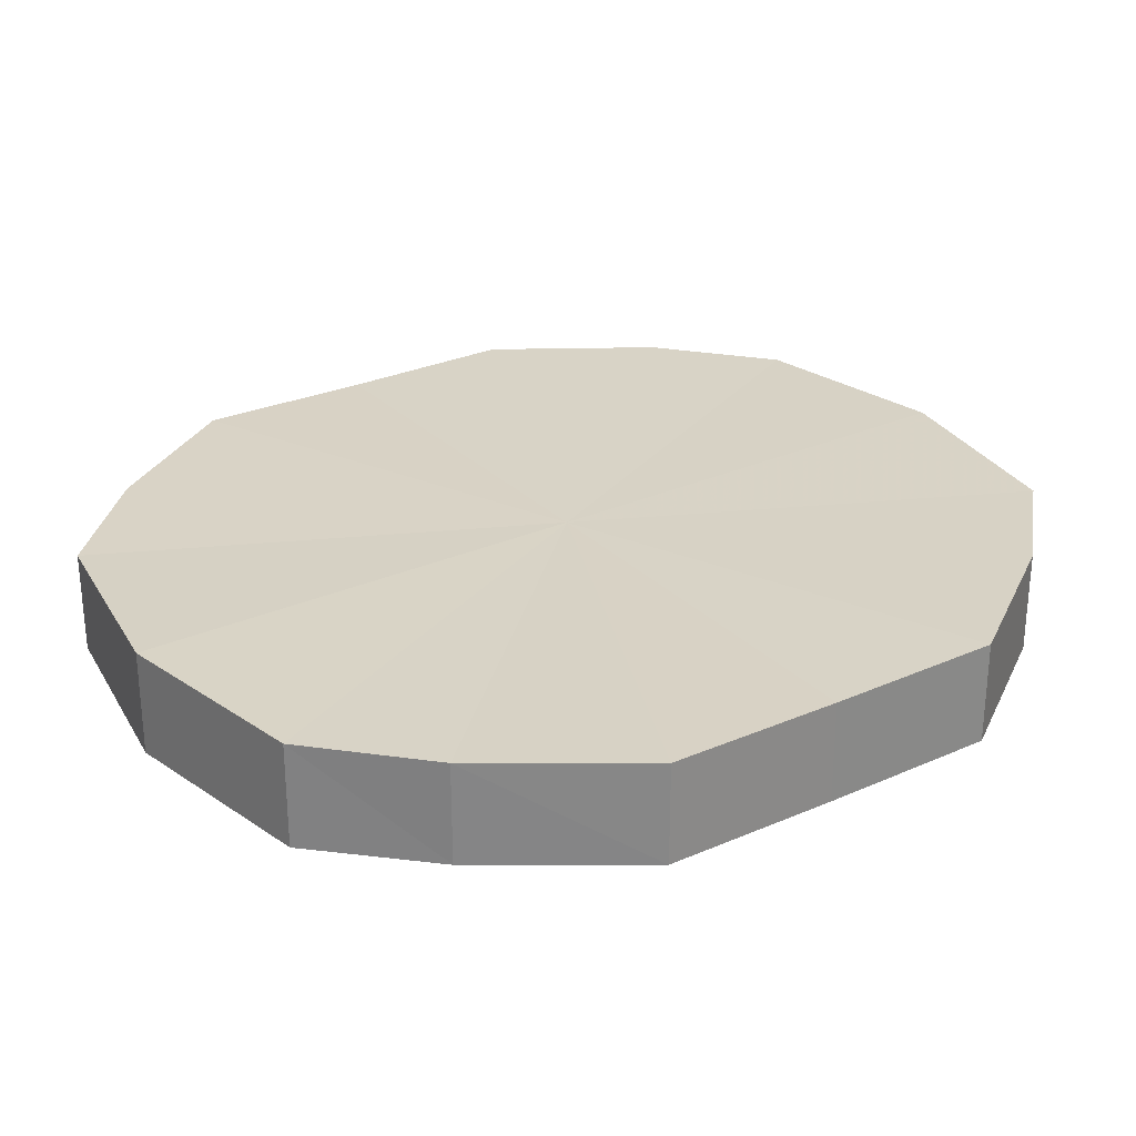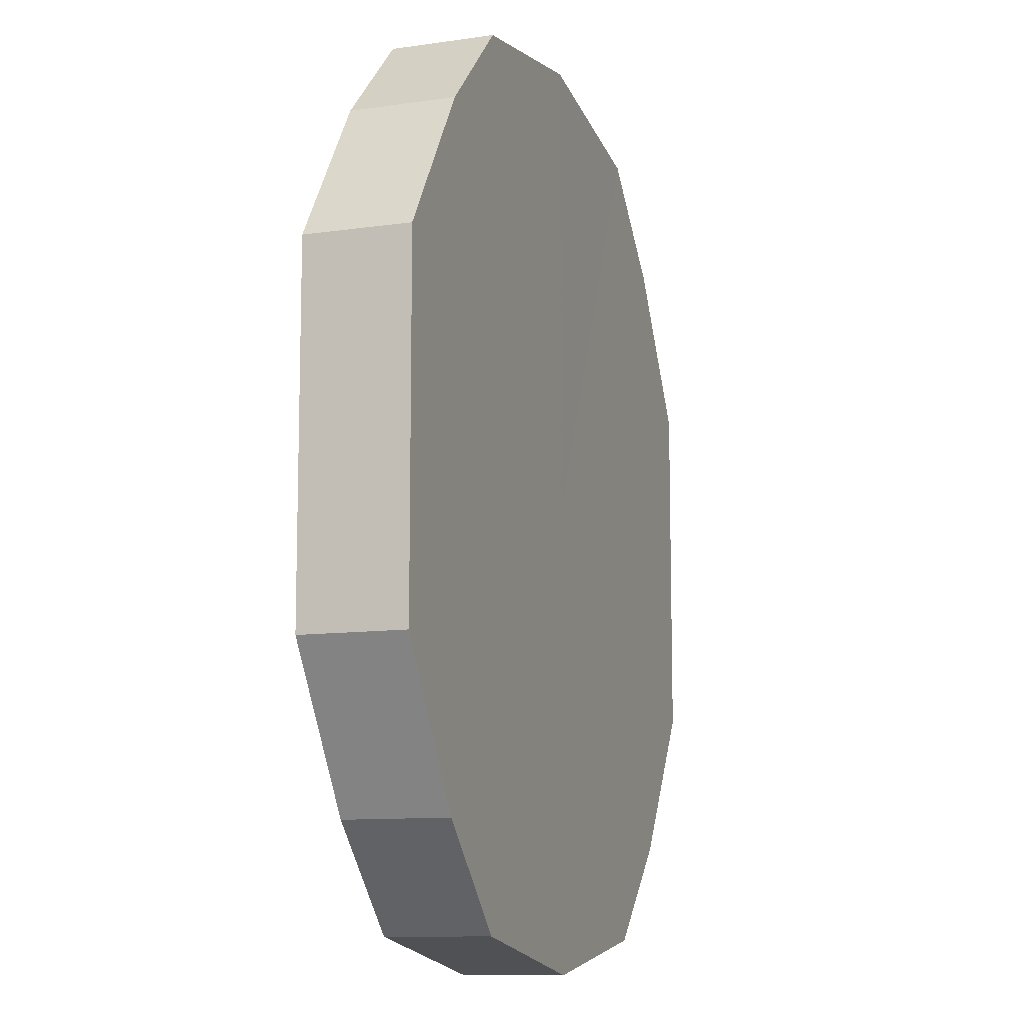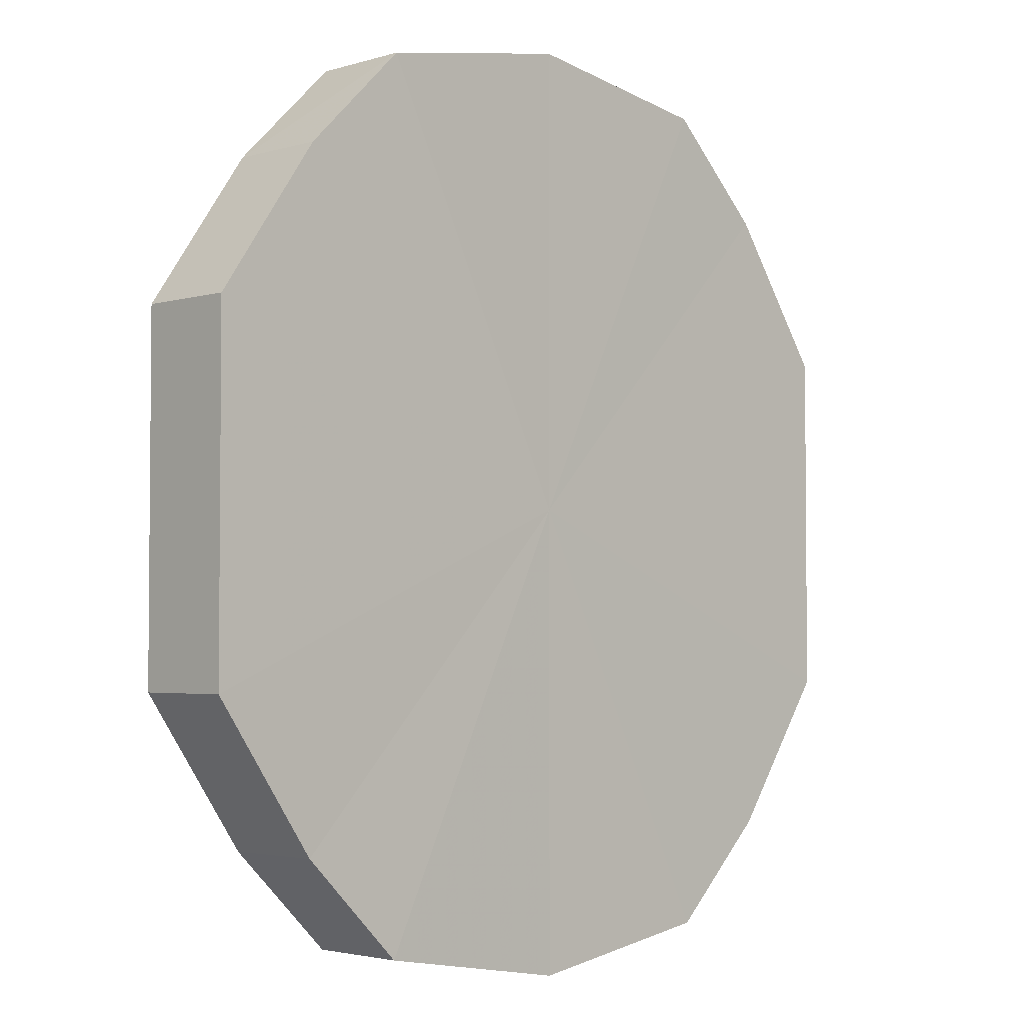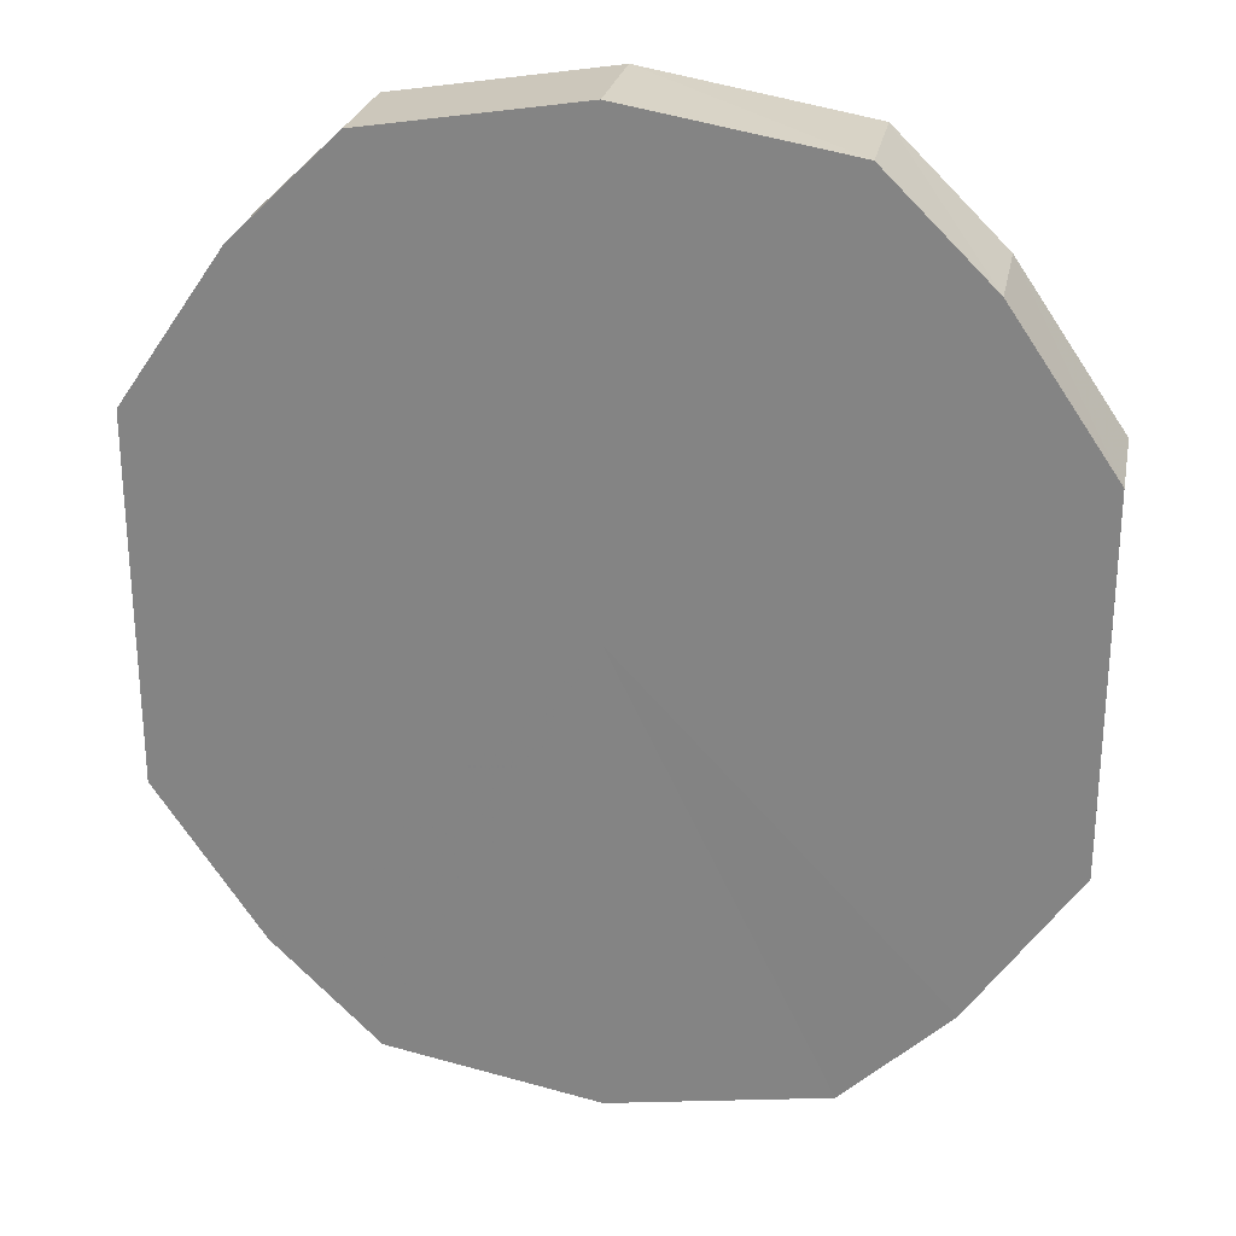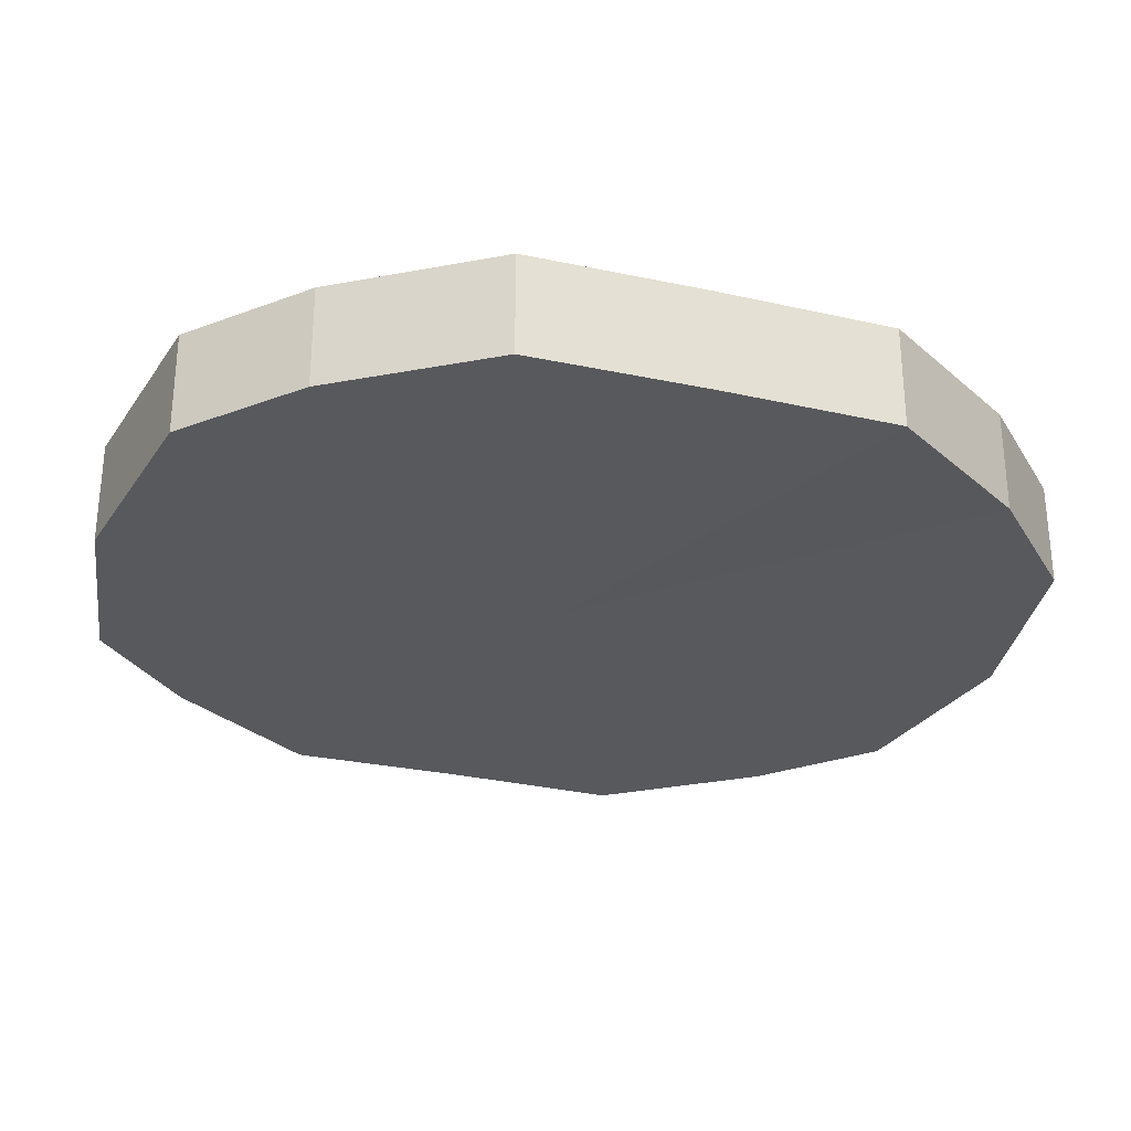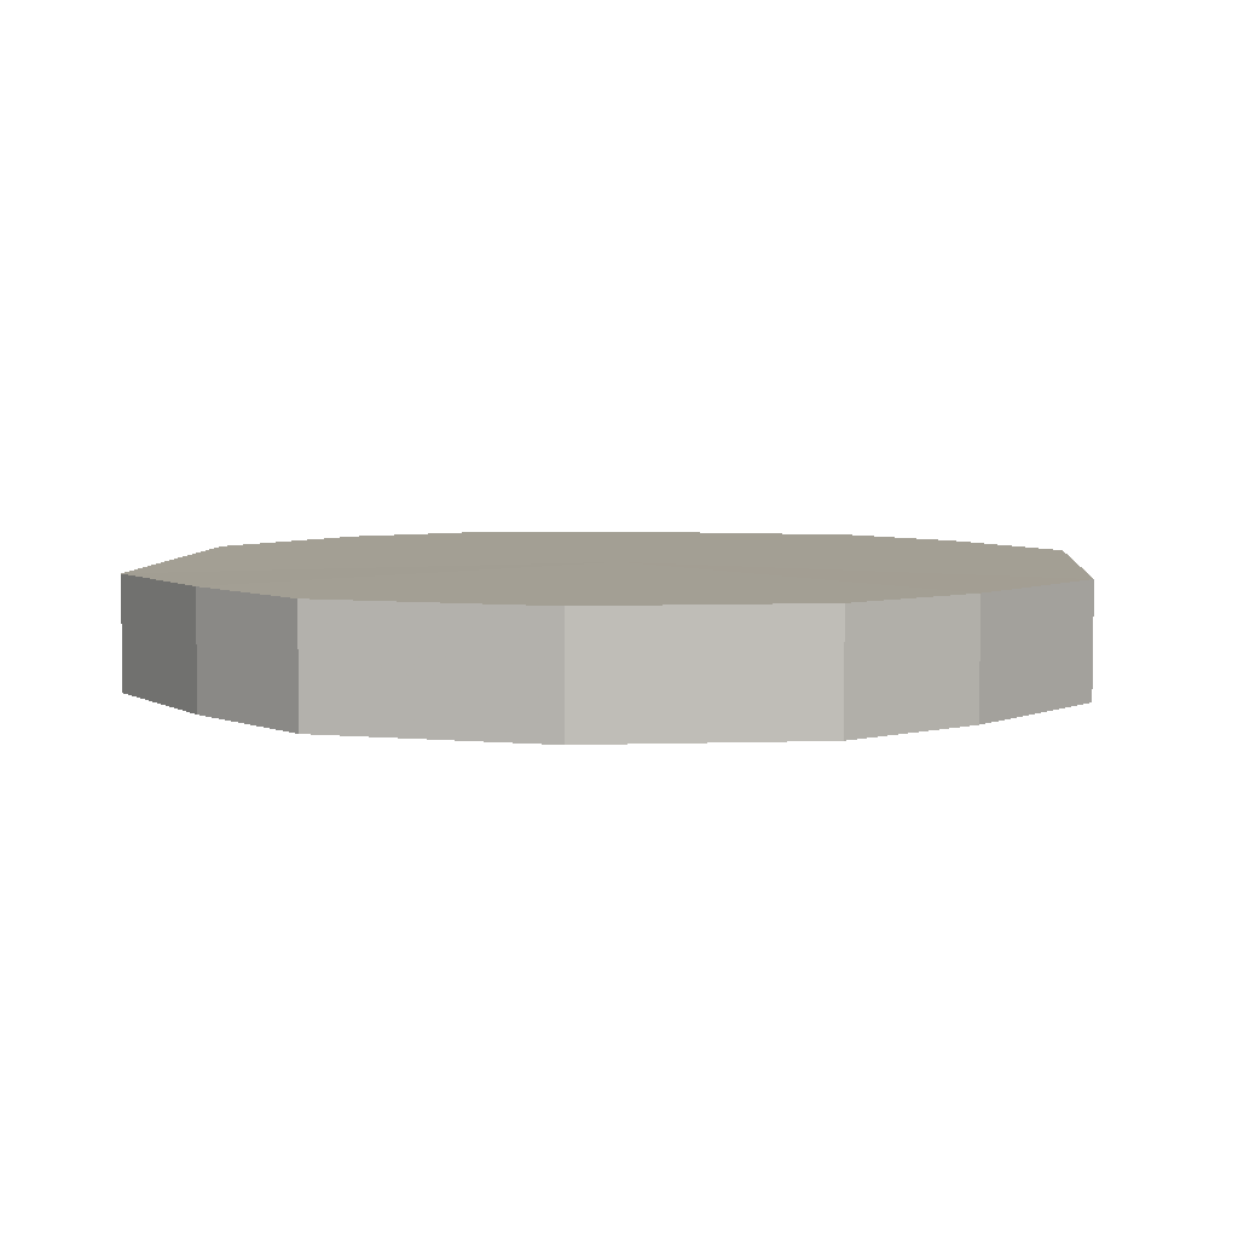
<metadata>
{"format":"obj","ext":"obj","renderer":"f3d","projection":"perspective","resolution":1024,"background":"white","views":[{"elev":27.9,"azim":-124.3,"up":"+Y"},{"elev":-10.8,"azim":109.4,"up":"+Z"},{"elev":-3.0,"azim":135.5,"up":"+Z"},{"elev":26.5,"azim":11.4,"up":"+Z"},{"elev":-29.3,"azim":72.1,"up":"+Y"},{"elev":5.3,"azim":5.1,"up":"+Y"}]}
</metadata>
<code>
o 1679
v 2229 1870 7.769
v 2229 1870 7.773
v 2229 1870 7.769
v 2229 1870 7.783
v 2229 1870 7.773
v 2229 1870 7.773
v 2229 1870 7.773
v 2229 1870 7.797
v 2229 1870 7.783
v 2229 1870 7.783
v 2229 1870 7.783
v 2229 1870 7.814
v 2229 1870 7.797
v 2229 1870 7.797
v 2229 1870 7.797
v 2229 1870 7.832
v 2229 1870 7.814
v 2229 1870 7.814
v 2229 1870 7.814
v 2229 1870 7.846
v 2229 1870 7.832
v 2229 1870 7.832
v 2229 1870 7.832
v 2229 1870 7.856
v 2229 1870 7.846
v 2229 1870 7.846
v 2229 1870 7.846
v 2229 1870 7.859
v 2229 1870 7.856
v 2229 1870 7.856
v 2229 1870 7.856
v 2229 1870 7.859
v 2229 1870 7.769
v 2229 1870 7.773
v 2229 1870 7.773
v 2229 1870 7.783
v 2229 1870 7.783
v 2229 1870 7.773
v 2229 1870 7.769
v 2229 1870 7.783
v 2229 1870 7.773
v 2229 1870 7.797
v 2229 1870 7.797
v 2229 1870 7.797
v 2229 1870 7.783
v 2229 1870 7.814
v 2229 1870 7.797
v 2229 1870 7.814
v 2229 1870 7.814
v 2229 1870 7.832
v 2229 1870 7.814
v 2229 1870 7.846
v 2229 1870 7.832
v 2229 1870 7.832
v 2229 1870 7.832
v 2229 1870 7.856
v 2229 1870 7.846
v 2229 1870 7.859
v 2229 1870 7.856
v 2229 1870 7.846
v 2229 1870 7.846
v 2229 1870 7.856
v 2229 1870 7.859
v 2229 1870 7.856
v 2229 1870 7.814
v 2229 1870 7.773
v 2229 1870 7.769
v 2229 1870 7.783
v 2229 1870 7.773
v 2229 1870 7.797
v 2229 1870 7.783
v 2229 1870 7.814
v 2229 1870 7.797
v 2229 1870 7.832
v 2229 1870 7.814
v 2229 1870 7.846
v 2229 1870 7.832
v 2229 1870 7.856
v 2229 1870 7.846
v 2229 1870 7.859
v 2229 1870 7.856
v 2229 1870 7.814
v 2229 1870 7.769
v 2229 1870 7.773
v 2229 1870 7.773
v 2229 1870 7.783
v 2229 1870 7.783
v 2229 1870 7.797
v 2229 1870 7.797
v 2229 1870 7.814
v 2229 1870 7.814
v 2229 1870 7.832
v 2229 1870 7.832
v 2229 1870 7.846
v 2229 1870 7.846
v 2229 1870 7.856
v 2229 1870 7.856
v 2229 1870 7.859
f 1 2 3
f 2 4 5
f 6 1 7
f 4 8 9
f 10 6 11
f 8 12 13
f 14 10 15
f 12 16 17
f 18 14 19
f 16 20 21
f 22 18 23
f 20 24 25
f 26 22 27
f 24 28 29
f 30 26 31
f 28 30 32
f 33 34 35
f 35 36 37
f 38 39 33
f 40 41 38
f 37 42 43
f 44 45 40
f 46 47 44
f 43 48 49
f 50 51 46
f 52 53 50
f 49 54 55
f 56 57 52
f 58 59 56
f 55 60 61
f 62 63 58
f 61 64 62
f 65 66 67
f 65 68 66
f 65 67 69
f 65 70 68
f 65 69 71
f 65 72 70
f 65 71 73
f 65 74 72
f 65 73 75
f 65 76 74
f 65 75 77
f 65 78 76
f 65 77 79
f 65 80 78
f 65 79 81
f 65 81 80
f 82 83 84
f 82 85 83
f 82 84 86
f 82 87 85
f 82 86 88
f 82 89 87
f 82 88 90
f 82 91 89
f 82 90 92
f 82 93 91
f 82 92 94
f 82 95 93
f 82 94 96
f 82 97 95
f 82 96 98
f 82 98 97

</code>
